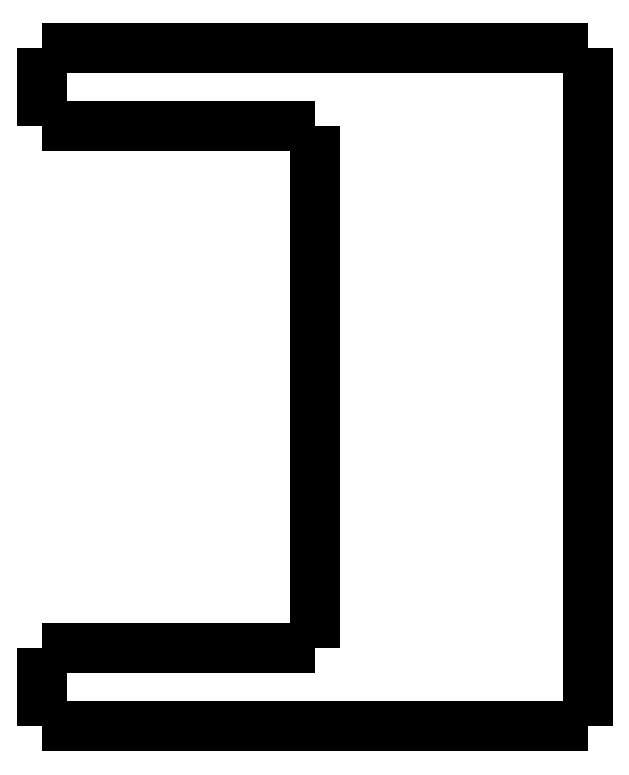
<metadata>
{"format":"dxf","ext":"dxf","renderer":"ezdxf+matplotlib","layout":"modelspace","background":"white","min_lineweight":24,"dpi":150}
</metadata>
<code>
0
SECTION
2
ENTITIES
0
LWPOLYLINE
8
0
90
51
70
0
10
0
20
-4
10
0
20
-3.92
10
0
20
-3.84
10
0
20
-3.76
10
0
20
-3.68
10
0
20
-3.6
10
0
20
-3.52
10
0
20
-3.44
10
0
20
-3.36
10
0
20
-3.28
10
0
20
-3.2
10
0
20
-3.12
10
0
20
-3.04
10
0
20
-2.96
10
0
20
-2.88
10
0
20
-2.8
10
0
20
-2.72
10
0
20
-2.64
10
0
20
-2.56
10
0
20
-2.48
10
0
20
-2.4
10
0
20
-2.32
10
0
20
-2.24
10
0
20
-2.16
10
0
20
-2.08
10
0
20
-2
10
0
20
-1.92
10
0
20
-1.84
10
0
20
-1.76
10
0
20
-1.68
10
0
20
-1.6
10
0
20
-1.52
10
0
20
-1.44
10
0
20
-1.36
10
0
20
-1.28
10
0
20
-1.2
10
0
20
-1.12
10
0
20
-1.04
10
0
20
-0.96
10
0
20
-0.88
10
0
20
-0.8
10
0
20
-0.72
10
0
20
-0.64
10
0
20
-0.56
10
0
20
-0.48
10
0
20
-0.4
10
0
20
-0.32
10
0
20
-0.24
10
0
20
-0.16
10
0
20
-0.08
10
0
20
0
0
LWPOLYLINE
8
0
90
51
70
0
10
28
20
-34.8
10
28
20
-34.1
10
28
20
-33.41
10
28
20
-32.71
10
28
20
-32.02
10
28
20
-31.32
10
28
20
-30.62
10
28
20
-29.93
10
28
20
-29.23
10
28
20
-28.54
10
28
20
-27.84
10
28
20
-27.14
10
28
20
-26.45
10
28
20
-25.75
10
28
20
-25.06
10
28
20
-24.36
10
28
20
-23.66
10
28
20
-22.97
10
28
20
-22.27
10
28
20
-21.58
10
28
20
-20.88
10
28
20
-20.18
10
28
20
-19.49
10
28
20
-18.79
10
28
20
-18.1
10
28
20
-17.4
10
28
20
-16.7
10
28
20
-16.01
10
28
20
-15.31
10
28
20
-14.62
10
28
20
-13.92
10
28
20
-13.22
10
28
20
-12.53
10
28
20
-11.83
10
28
20
-11.14
10
28
20
-10.44
10
28
20
-9.744
10
28
20
-9.048
10
28
20
-8.352
10
28
20
-7.656
10
28
20
-6.96
10
28
20
-6.264
10
28
20
-5.568
10
28
20
-4.872
10
28
20
-4.176
10
28
20
-3.48
10
28
20
-2.784
10
28
20
-2.088
10
28
20
-1.392
10
28
20
-0.696
10
28
20
0
0
LWPOLYLINE
8
0
90
51
70
0
10
0
20
-34.8
10
0
20
-34.72
10
0
20
-34.64
10
0
20
-34.56
10
0
20
-34.48
10
0
20
-34.4
10
0
20
-34.32
10
0
20
-34.24
10
0
20
-34.16
10
0
20
-34.08
10
0
20
-34
10
0
20
-33.92
10
0
20
-33.84
10
0
20
-33.76
10
0
20
-33.68
10
0
20
-33.6
10
0
20
-33.52
10
0
20
-33.44
10
0
20
-33.36
10
0
20
-33.28
10
0
20
-33.2
10
0
20
-33.12
10
0
20
-33.04
10
0
20
-32.96
10
0
20
-32.88
10
0
20
-32.8
10
0
20
-32.72
10
0
20
-32.64
10
0
20
-32.56
10
0
20
-32.48
10
0
20
-32.4
10
0
20
-32.32
10
0
20
-32.24
10
0
20
-32.16
10
0
20
-32.08
10
0
20
-32
10
0
20
-31.92
10
0
20
-31.84
10
0
20
-31.76
10
0
20
-31.68
10
0
20
-31.6
10
0
20
-31.52
10
0
20
-31.44
10
0
20
-31.36
10
0
20
-31.28
10
0
20
-31.2
10
0
20
-31.12
10
0
20
-31.04
10
0
20
-30.96
10
0
20
-30.88
10
0
20
-30.8
0
LWPOLYLINE
8
0
90
51
70
0
10
16.8
20
-34.8
10
16.57
20
-34.8
10
16.33
20
-34.8
10
16.1
20
-34.8
10
15.86
20
-34.8
10
15.62
20
-34.8
10
15.39
20
-34.8
10
15.15
20
-34.8
10
14.92
20
-34.8
10
14.68
20
-34.8
10
14.44
20
-34.8
10
14.21
20
-34.8
10
13.97
20
-34.8
10
13.73
20
-34.8
10
13.5
20
-34.8
10
13.26
20
-34.8
10
13.03
20
-34.8
10
12.79
20
-34.8
10
12.55
20
-34.8
10
12.32
20
-34.8
10
12.08
20
-34.8
10
11.85
20
-34.8
10
11.61
20
-34.8
10
11.37
20
-34.8
10
11.14
20
-34.8
10
10.9
20
-34.8
10
10.67
20
-34.8
10
10.43
20
-34.8
10
10.19
20
-34.8
10
9.958
20
-34.8
10
9.722
20
-34.8
10
9.485
20
-34.8
10
9.249
20
-34.8
10
9.013
20
-34.8
10
8.777
20
-34.8
10
8.541
20
-34.8
10
8.305
20
-34.8
10
8.069
20
-34.8
10
7.833
20
-34.8
10
7.597
20
-34.8
10
7.361
20
-34.8
10
7.125
20
-34.8
10
6.889
20
-34.8
10
6.653
20
-34.8
10
6.416
20
-34.8
10
6.18
20
-34.8
10
5.944
20
-34.8
10
5.708
20
-34.8
10
5.472
20
-34.8
10
5.236
20
-34.8
10
5
20
-34.8
0
LWPOLYLINE
8
0
90
51
70
0
10
16.8
20
0
10
16.57
20
0
10
16.33
20
0
10
16.1
20
0
10
15.86
20
0
10
15.62
20
0
10
15.39
20
0
10
15.15
20
0
10
14.92
20
0
10
14.68
20
0
10
14.44
20
0
10
14.21
20
0
10
13.97
20
0
10
13.73
20
0
10
13.5
20
0
10
13.26
20
0
10
13.03
20
0
10
12.79
20
0
10
12.55
20
0
10
12.32
20
0
10
12.08
20
0
10
11.85
20
0
10
11.61
20
0
10
11.37
20
0
10
11.14
20
0
10
10.9
20
0
10
10.67
20
0
10
10.43
20
0
10
10.19
20
0
10
9.958
20
0
10
9.722
20
0
10
9.485
20
0
10
9.249
20
0
10
9.013
20
0
10
8.777
20
0
10
8.541
20
0
10
8.305
20
0
10
8.069
20
0
10
7.833
20
0
10
7.597
20
0
10
7.361
20
0
10
7.125
20
0
10
6.889
20
0
10
6.653
20
0
10
6.416
20
0
10
6.18
20
0
10
5.944
20
0
10
5.708
20
0
10
5.472
20
0
10
5.236
20
0
10
5
20
0
0
LWPOLYLINE
8
0
90
51
70
0
10
14
20
-4
10
13.82
20
-4
10
13.64
20
-4
10
13.46
20
-4
10
13.28
20
-4
10
13.1
20
-4
10
12.92
20
-4
10
12.74
20
-4
10
12.56
20
-4
10
12.38
20
-4
10
12.2
20
-4
10
12.02
20
-4
10
11.84
20
-4
10
11.66
20
-4
10
11.48
20
-4
10
11.3
20
-4
10
11.12
20
-4
10
10.94
20
-4
10
10.76
20
-4
10
10.58
20
-4
10
10.4
20
-4
10
10.22
20
-4
10
10.04
20
-4
10
9.86
20
-4
10
9.68
20
-4
10
9.5
20
-4
10
9.32
20
-4
10
9.14
20
-4
10
8.96
20
-4
10
8.78
20
-4
10
8.6
20
-4
10
8.42
20
-4
10
8.24
20
-4
10
8.06
20
-4
10
7.88
20
-4
10
7.7
20
-4
10
7.52
20
-4
10
7.34
20
-4
10
7.16
20
-4
10
6.98
20
-4
10
6.8
20
-4
10
6.62
20
-4
10
6.44
20
-4
10
6.26
20
-4
10
6.08
20
-4
10
5.9
20
-4
10
5.72
20
-4
10
5.54
20
-4
10
5.36
20
-4
10
5.18
20
-4
10
5
20
-4
0
LWPOLYLINE
8
0
90
51
70
0
10
14
20
-30.8
10
14
20
-30.26
10
14
20
-29.73
10
14
20
-29.19
10
14
20
-28.66
10
14
20
-28.12
10
14
20
-27.58
10
14
20
-27.05
10
14
20
-26.51
10
14
20
-25.98
10
14
20
-25.44
10
14
20
-24.9
10
14
20
-24.37
10
14
20
-23.83
10
14
20
-23.3
10
14
20
-22.76
10
14
20
-22.22
10
14
20
-21.69
10
14
20
-21.15
10
14
20
-20.62
10
14
20
-20.08
10
14
20
-19.54
10
14
20
-19.01
10
14
20
-18.47
10
14
20
-17.94
10
14
20
-17.4
10
14
20
-16.86
10
14
20
-16.33
10
14
20
-15.79
10
14
20
-15.26
10
14
20
-14.72
10
14
20
-14.18
10
14
20
-13.65
10
14
20
-13.11
10
14
20
-12.58
10
14
20
-12.04
10
14
20
-11.5
10
14
20
-10.97
10
14
20
-10.43
10
14
20
-9.896
10
14
20
-9.36
10
14
20
-8.824
10
14
20
-8.288
10
14
20
-7.752
10
14
20
-7.216
10
14
20
-6.68
10
14
20
-6.144
10
14
20
-5.608
10
14
20
-5.072
10
14
20
-4.536
10
14
20
-4
0
LWPOLYLINE
8
0
90
51
70
0
10
14
20
-30.8
10
13.82
20
-30.8
10
13.64
20
-30.8
10
13.46
20
-30.8
10
13.28
20
-30.8
10
13.1
20
-30.8
10
12.92
20
-30.8
10
12.74
20
-30.8
10
12.56
20
-30.8
10
12.38
20
-30.8
10
12.2
20
-30.8
10
12.02
20
-30.8
10
11.84
20
-30.8
10
11.66
20
-30.8
10
11.48
20
-30.8
10
11.3
20
-30.8
10
11.12
20
-30.8
10
10.94
20
-30.8
10
10.76
20
-30.8
10
10.58
20
-30.8
10
10.4
20
-30.8
10
10.22
20
-30.8
10
10.04
20
-30.8
10
9.86
20
-30.8
10
9.68
20
-30.8
10
9.5
20
-30.8
10
9.32
20
-30.8
10
9.14
20
-30.8
10
8.96
20
-30.8
10
8.78
20
-30.8
10
8.6
20
-30.8
10
8.42
20
-30.8
10
8.24
20
-30.8
10
8.06
20
-30.8
10
7.88
20
-30.8
10
7.7
20
-30.8
10
7.52
20
-30.8
10
7.34
20
-30.8
10
7.16
20
-30.8
10
6.98
20
-30.8
10
6.8
20
-30.8
10
6.62
20
-30.8
10
6.44
20
-30.8
10
6.26
20
-30.8
10
6.08
20
-30.8
10
5.9
20
-30.8
10
5.72
20
-30.8
10
5.54
20
-30.8
10
5.36
20
-30.8
10
5.18
20
-30.8
10
5
20
-30.8
0
LWPOLYLINE
8
0
90
51
70
0
10
5
20
-4
10
4.843
20
-4
10
4.686
20
-4
10
4.53
20
-4
10
4.374
20
-4
10
4.219
20
-4
10
4.064
20
-4
10
3.91
20
-4
10
3.758
20
-4
10
3.607
20
-4
10
3.456
20
-4
10
3.307
20
-4
10
3.162
20
-4
10
3.017
20
-4
10
2.872
20
-4
10
2.732
20
-4
10
2.595
20
-4
10
2.458
20
-4
10
2.322
20
-4
10
2.194
20
-4
10
2.065
20
-4
10
1.937
20
-4
10
1.816
20
-4
10
1.699
20
-4
10
1.582
20
-4
10
1.464
20
-4
10
1.36
20
-4
10
1.255
20
-4
10
1.151
20
-4
10
1.052
20
-4
10
0.9611
20
-4
10
0.8702
20
-4
10
0.7794
20
-4
10
0.7013
20
-4
10
0.6253
20
-4
10
0.5494
20
-4
10
0.478
20
-4
10
0.4179
20
-4
10
0.3578
20
-4
10
0.2977
20
-4
10
0.2495
20
-4
10
0.2061
20
-4
10
0.1626
20
-4
10
0.1216
20
-4
10
0.09531
20
-4
10
0.06901
20
-4
10
0.04271
20
-4
10
0.02641
20
-4
10
0.01761
20
-4
10
0.008803
20
-4
10
0
20
-4
0
LWPOLYLINE
8
0
90
51
70
0
10
5
20
0
10
4.843
20
0
10
4.686
20
0
10
4.53
20
0
10
4.374
20
0
10
4.219
20
0
10
4.064
20
0
10
3.91
20
0
10
3.758
20
0
10
3.607
20
0
10
3.456
20
0
10
3.307
20
0
10
3.162
20
0
10
3.017
20
0
10
2.872
20
0
10
2.732
20
0
10
2.595
20
0
10
2.458
20
0
10
2.322
20
0
10
2.194
20
0
10
2.065
20
0
10
1.937
20
0
10
1.816
20
0
10
1.699
20
0
10
1.582
20
0
10
1.464
20
0
10
1.36
20
0
10
1.255
20
0
10
1.151
20
0
10
1.052
20
0
10
0.9611
20
0
10
0.8702
20
0
10
0.7794
20
0
10
0.7013
20
0
10
0.6253
20
0
10
0.5494
20
0
10
0.478
20
0
10
0.4179
20
0
10
0.3578
20
0
10
0.2977
20
0
10
0.2495
20
0
10
0.2061
20
0
10
0.1626
20
0
10
0.1216
20
0
10
0.09531
20
0
10
0.06901
20
0
10
0.04271
20
0
10
0.02641
20
0
10
0.01761
20
0
10
0.008803
20
0
10
0
20
0
0
LWPOLYLINE
8
0
90
51
70
0
10
28
20
0
10
27.98
20
0
10
27.97
20
0
10
27.95
20
0
10
27.92
20
0
10
27.87
20
0
10
27.82
20
0
10
27.78
20
0
10
27.7
20
0
10
27.62
20
0
10
27.54
20
0
10
27.45
20
0
10
27.34
20
0
10
27.23
20
0
10
27.12
20
0
10
26.99
20
0
10
26.86
20
0
10
26.72
20
0
10
26.58
20
0
10
26.42
20
0
10
26.25
20
0
10
26.09
20
0
10
25.92
20
0
10
25.73
20
0
10
25.55
20
0
10
25.36
20
0
10
25.16
20
0
10
24.96
20
0
10
24.76
20
0
10
24.55
20
0
10
24.33
20
0
10
24.12
20
0
10
23.9
20
0
10
23.67
20
0
10
23.45
20
0
10
23.22
20
0
10
22.99
20
0
10
22.76
20
0
10
22.53
20
0
10
22.29
20
0
10
22.06
20
0
10
21.83
20
0
10
21.59
20
0
10
21.36
20
0
10
21.13
20
0
10
20.9
20
0
10
20.67
20
0
10
20.44
20
0
10
20.22
20
0
10
20
20
0
10
19.77
20
0
0
LWPOLYLINE
8
0
90
51
70
0
10
28
20
-34.8
10
27.98
20
-34.8
10
27.97
20
-34.8
10
27.95
20
-34.8
10
27.92
20
-34.8
10
27.87
20
-34.8
10
27.82
20
-34.8
10
27.78
20
-34.8
10
27.7
20
-34.8
10
27.62
20
-34.8
10
27.54
20
-34.8
10
27.45
20
-34.8
10
27.34
20
-34.8
10
27.23
20
-34.8
10
27.12
20
-34.8
10
26.99
20
-34.8
10
26.86
20
-34.8
10
26.72
20
-34.8
10
26.58
20
-34.8
10
26.42
20
-34.8
10
26.25
20
-34.8
10
26.09
20
-34.8
10
25.92
20
-34.8
10
25.73
20
-34.8
10
25.55
20
-34.8
10
25.36
20
-34.8
10
25.16
20
-34.8
10
24.96
20
-34.8
10
24.76
20
-34.8
10
24.55
20
-34.8
10
24.33
20
-34.8
10
24.12
20
-34.8
10
23.9
20
-34.8
10
23.67
20
-34.8
10
23.45
20
-34.8
10
23.22
20
-34.8
10
22.99
20
-34.8
10
22.76
20
-34.8
10
22.53
20
-34.8
10
22.29
20
-34.8
10
22.06
20
-34.8
10
21.83
20
-34.8
10
21.59
20
-34.8
10
21.36
20
-34.8
10
21.13
20
-34.8
10
20.9
20
-34.8
10
20.67
20
-34.8
10
20.44
20
-34.8
10
20.22
20
-34.8
10
20
20
-34.8
10
19.77
20
-34.8
0
LWPOLYLINE
8
0
90
51
70
0
10
5
20
-30.8
10
4.843
20
-30.8
10
4.686
20
-30.8
10
4.53
20
-30.8
10
4.374
20
-30.8
10
4.219
20
-30.8
10
4.064
20
-30.8
10
3.91
20
-30.8
10
3.758
20
-30.8
10
3.607
20
-30.8
10
3.456
20
-30.8
10
3.307
20
-30.8
10
3.162
20
-30.8
10
3.017
20
-30.8
10
2.872
20
-30.8
10
2.732
20
-30.8
10
2.595
20
-30.8
10
2.458
20
-30.8
10
2.322
20
-30.8
10
2.194
20
-30.8
10
2.065
20
-30.8
10
1.937
20
-30.8
10
1.816
20
-30.8
10
1.699
20
-30.8
10
1.582
20
-30.8
10
1.464
20
-30.8
10
1.36
20
-30.8
10
1.255
20
-30.8
10
1.151
20
-30.8
10
1.052
20
-30.8
10
0.9611
20
-30.8
10
0.8702
20
-30.8
10
0.7794
20
-30.8
10
0.7013
20
-30.8
10
0.6253
20
-30.8
10
0.5494
20
-30.8
10
0.478
20
-30.8
10
0.4179
20
-30.8
10
0.3578
20
-30.8
10
0.2977
20
-30.8
10
0.2495
20
-30.8
10
0.2061
20
-30.8
10
0.1626
20
-30.8
10
0.1216
20
-30.8
10
0.09531
20
-30.8
10
0.06901
20
-30.8
10
0.04271
20
-30.8
10
0.02641
20
-30.8
10
0.01761
20
-30.8
10
0.008803
20
-30.8
10
0
20
-30.8
0
LWPOLYLINE
8
0
90
51
70
0
10
5
20
-34.8
10
4.843
20
-34.8
10
4.686
20
-34.8
10
4.53
20
-34.8
10
4.374
20
-34.8
10
4.219
20
-34.8
10
4.064
20
-34.8
10
3.91
20
-34.8
10
3.758
20
-34.8
10
3.607
20
-34.8
10
3.456
20
-34.8
10
3.307
20
-34.8
10
3.162
20
-34.8
10
3.017
20
-34.8
10
2.872
20
-34.8
10
2.732
20
-34.8
10
2.595
20
-34.8
10
2.458
20
-34.8
10
2.322
20
-34.8
10
2.194
20
-34.8
10
2.065
20
-34.8
10
1.937
20
-34.8
10
1.816
20
-34.8
10
1.699
20
-34.8
10
1.582
20
-34.8
10
1.464
20
-34.8
10
1.36
20
-34.8
10
1.255
20
-34.8
10
1.151
20
-34.8
10
1.052
20
-34.8
10
0.9611
20
-34.8
10
0.8702
20
-34.8
10
0.7794
20
-34.8
10
0.7013
20
-34.8
10
0.6253
20
-34.8
10
0.5494
20
-34.8
10
0.478
20
-34.8
10
0.4179
20
-34.8
10
0.3578
20
-34.8
10
0.2977
20
-34.8
10
0.2495
20
-34.8
10
0.2061
20
-34.8
10
0.1626
20
-34.8
10
0.1216
20
-34.8
10
0.09531
20
-34.8
10
0.06901
20
-34.8
10
0.04271
20
-34.8
10
0.02641
20
-34.8
10
0.01761
20
-34.8
10
0.008803
20
-34.8
10
0
20
-34.8
0
LWPOLYLINE
8
0
90
51
70
0
10
19.77
20
-34.8
10
19.72
20
-34.8
10
19.66
20
-34.8
10
19.6
20
-34.8
10
19.55
20
-34.8
10
19.49
20
-34.8
10
19.43
20
-34.8
10
19.37
20
-34.8
10
19.32
20
-34.8
10
19.26
20
-34.8
10
19.2
20
-34.8
10
19.14
20
-34.8
10
19.08
20
-34.8
10
19.03
20
-34.8
10
18.97
20
-34.8
10
18.91
20
-34.8
10
18.85
20
-34.8
10
18.79
20
-34.8
10
18.73
20
-34.8
10
18.67
20
-34.8
10
18.61
20
-34.8
10
18.55
20
-34.8
10
18.49
20
-34.8
10
18.43
20
-34.8
10
18.38
20
-34.8
10
18.32
20
-34.8
10
18.26
20
-34.8
10
18.2
20
-34.8
10
18.14
20
-34.8
10
18.08
20
-34.8
10
18.02
20
-34.8
10
17.96
20
-34.8
10
17.9
20
-34.8
10
17.84
20
-34.8
10
17.77
20
-34.8
10
17.71
20
-34.8
10
17.65
20
-34.8
10
17.59
20
-34.8
10
17.53
20
-34.8
10
17.47
20
-34.8
10
17.41
20
-34.8
10
17.35
20
-34.8
10
17.29
20
-34.8
10
17.23
20
-34.8
10
17.17
20
-34.8
10
17.11
20
-34.8
10
17.05
20
-34.8
10
16.99
20
-34.8
10
16.93
20
-34.8
10
16.86
20
-34.8
10
16.8
20
-34.8
0
LWPOLYLINE
8
0
90
51
70
0
10
16.8
20
0
10
16.86
20
0
10
16.93
20
0
10
16.99
20
0
10
17.05
20
0
10
17.11
20
0
10
17.17
20
0
10
17.23
20
0
10
17.29
20
0
10
17.35
20
0
10
17.41
20
0
10
17.47
20
0
10
17.53
20
0
10
17.59
20
0
10
17.65
20
0
10
17.71
20
0
10
17.77
20
0
10
17.84
20
0
10
17.9
20
0
10
17.96
20
0
10
18.02
20
0
10
18.08
20
0
10
18.14
20
0
10
18.2
20
0
10
18.26
20
0
10
18.32
20
0
10
18.38
20
0
10
18.43
20
0
10
18.49
20
0
10
18.55
20
0
10
18.61
20
0
10
18.67
20
0
10
18.73
20
0
10
18.79
20
0
10
18.85
20
0
10
18.91
20
0
10
18.97
20
0
10
19.03
20
0
10
19.08
20
0
10
19.14
20
0
10
19.2
20
0
10
19.26
20
0
10
19.32
20
0
10
19.37
20
0
10
19.43
20
0
10
19.49
20
0
10
19.55
20
0
10
19.6
20
0
10
19.66
20
0
10
19.72
20
0
10
19.77
20
0
0
ENDSEC
0
EOF

</code>
